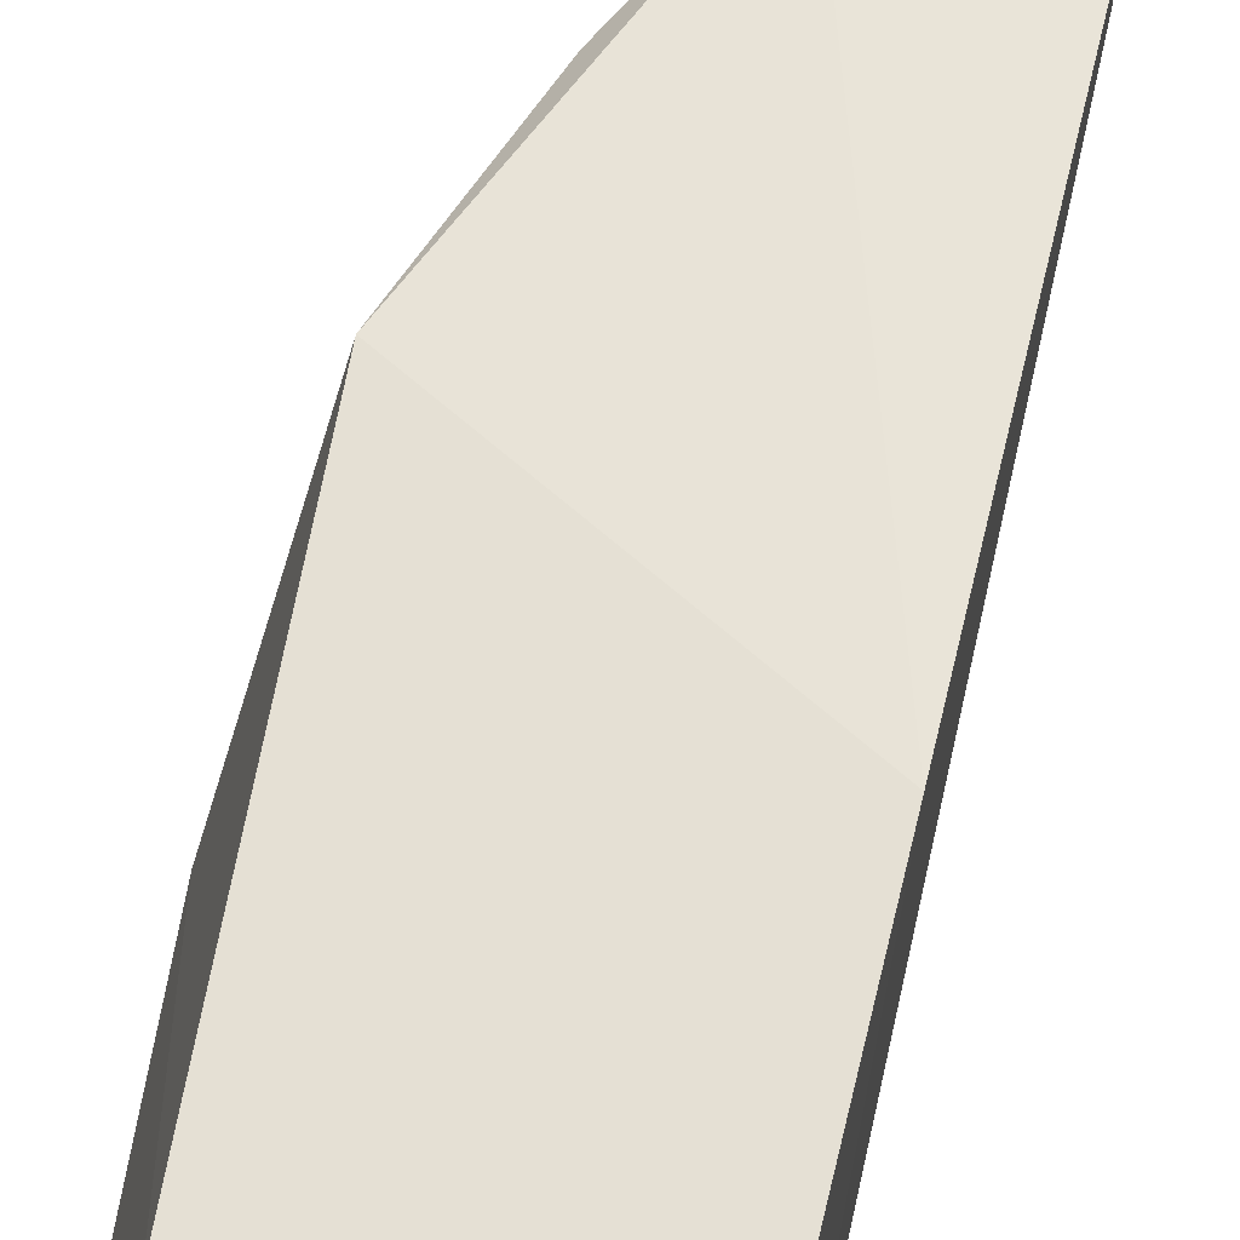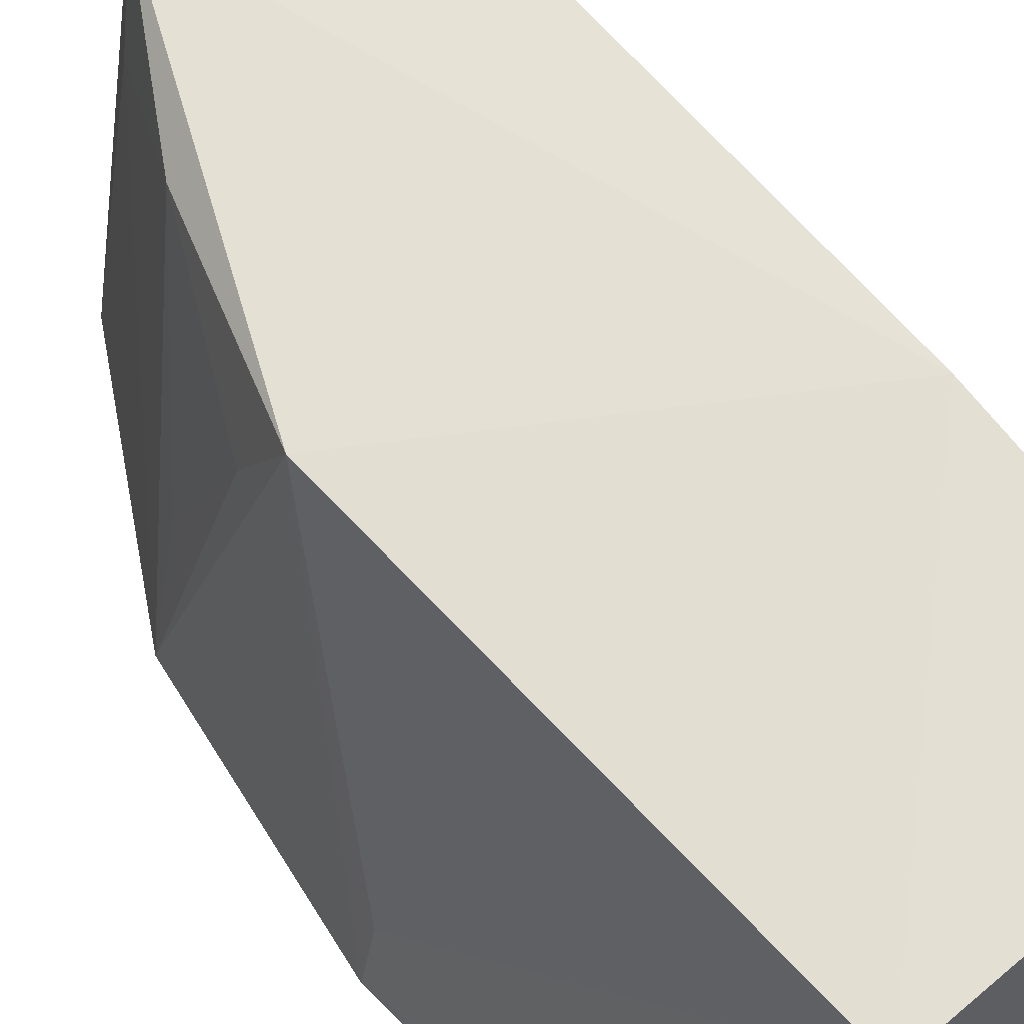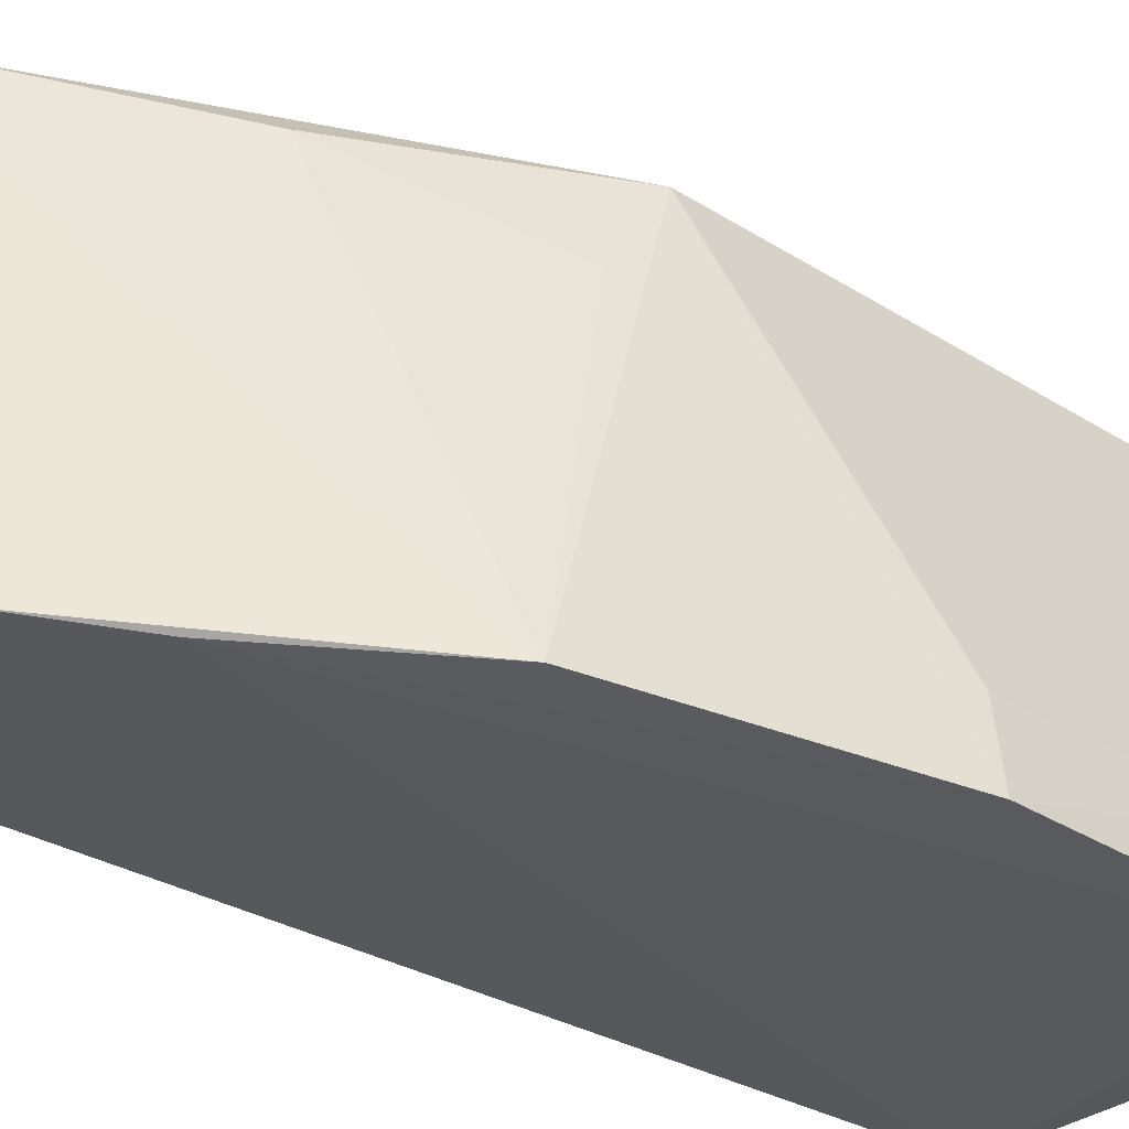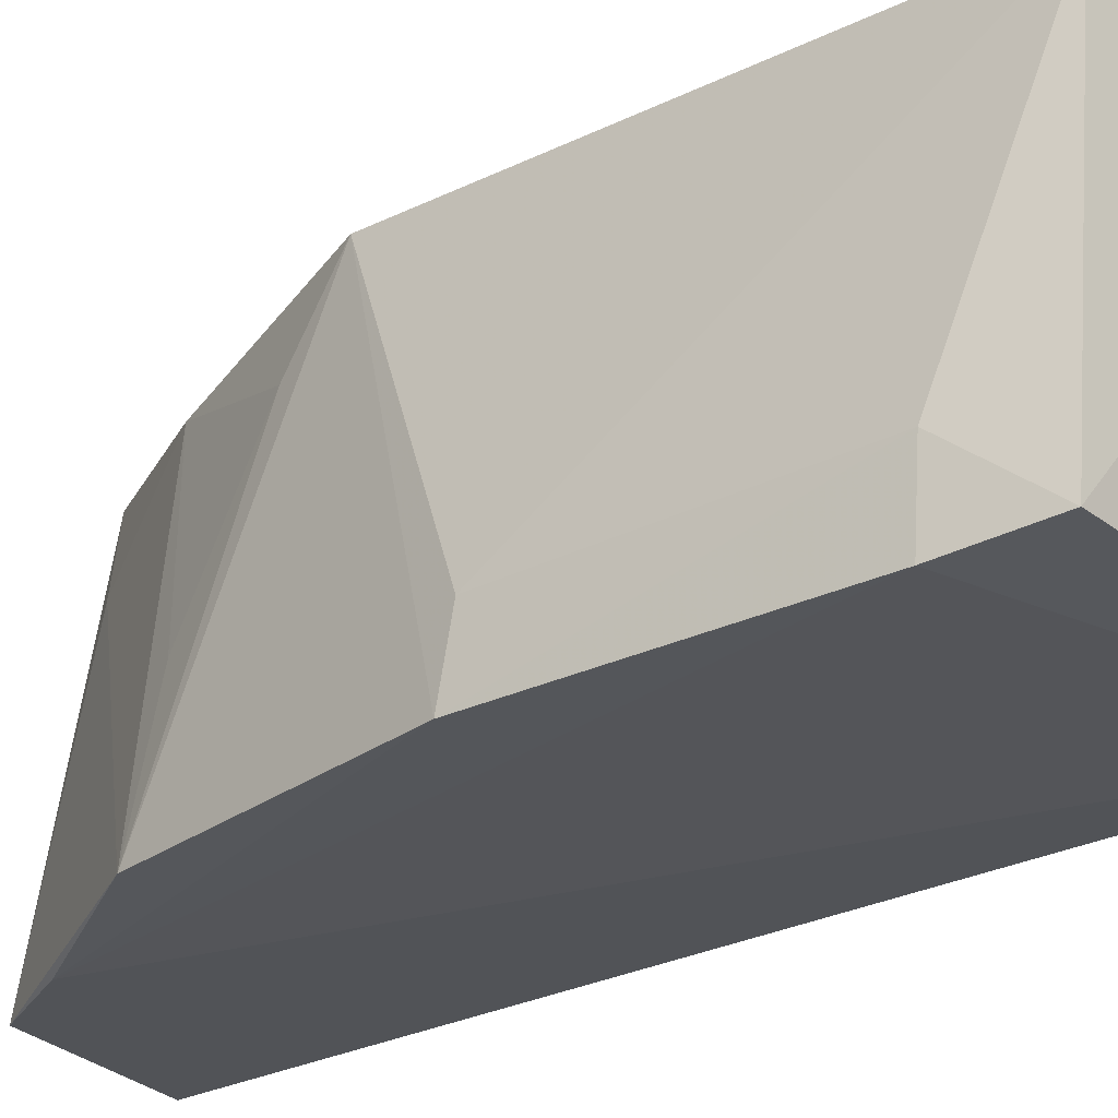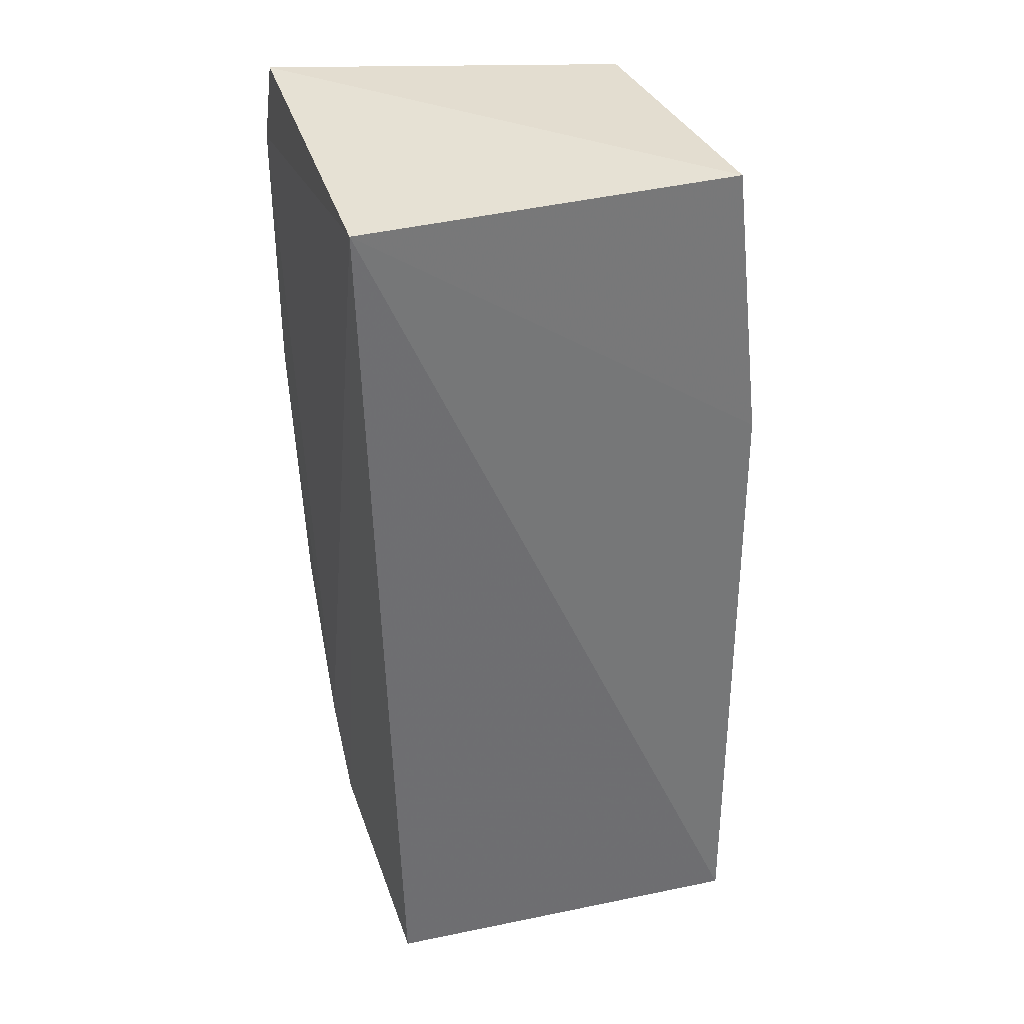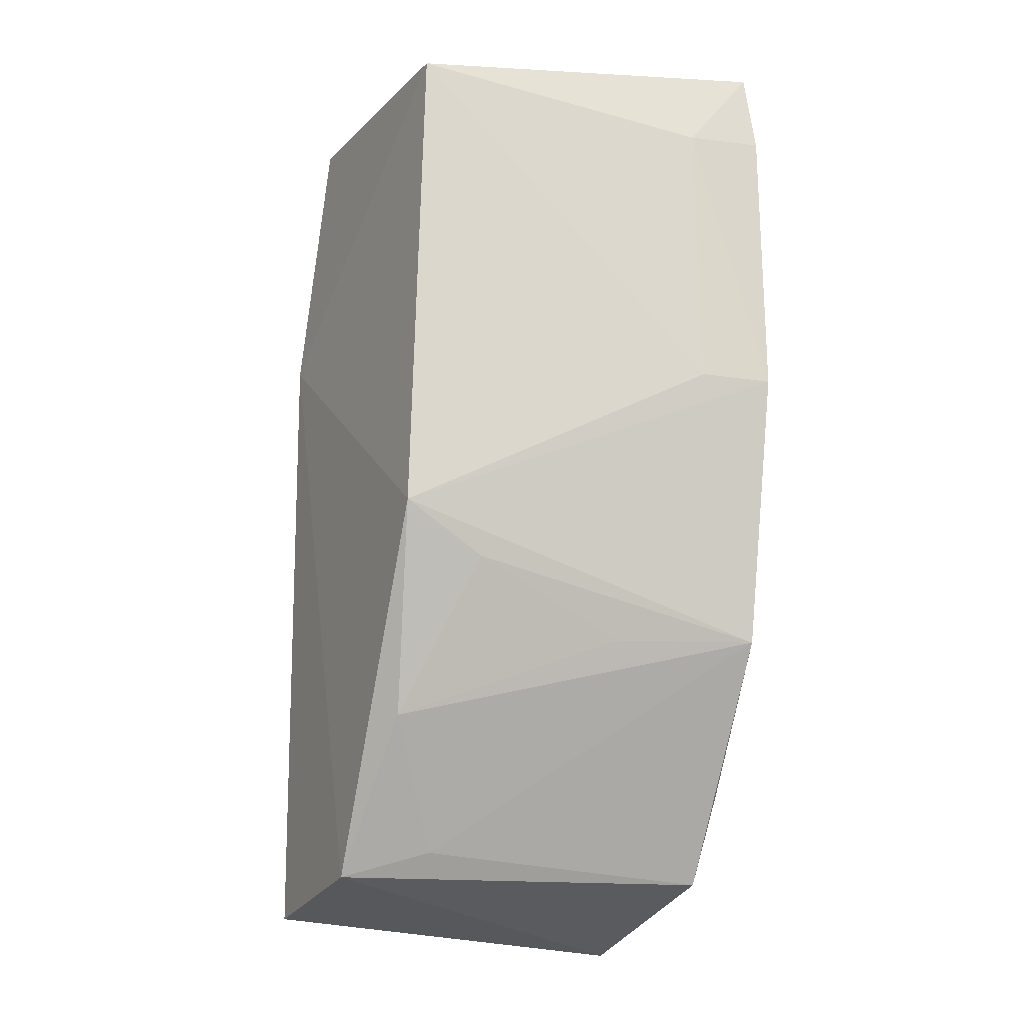
<metadata>
{"format":"obj","ext":"obj","renderer":"f3d","projection":"perspective","resolution":1024,"background":"white","views":[{"elev":59.0,"azim":-172.4,"up":"+Z"},{"elev":59.5,"azim":136.9,"up":"+Z"},{"elev":-31.4,"azim":47.5,"up":"+Z"},{"elev":-25.5,"azim":128.4,"up":"+Z"},{"elev":39.3,"azim":-107.0,"up":"+Y"},{"elev":-17.2,"azim":68.3,"up":"+Y"}]}
</metadata>
<code>
v 0.09525 0.02982 0.02545
v 0.09487 0.01416 0.02575
v 0.09779 0.01881 0.01401
v 0.08637 0.03032 0.01435
v 0.08333 0.001844 0.02624
v 0.09743 0.03029 0.01431
v 0.09741 0.0189 0.01624
v 0.0854 0.02167 0.02692
v 0.09129 0.002714 0.01406
v 0.09771 0.0277 0.01406
v 0.08637 0.03032 0.02628
v 0.08902 0.002726 0.0259
v 0.09599 0.01019 0.01401
v 0.08467 0.0008006 0.01457
v 0.09292 0.005528 0.01394
v 0.09743 0.02767 0.01641
v 0.09013 0.003522 0.02323
v 0.09227 0.007638 0.0251
v 0.09486 0.01253 0.0232
v 0.09493 0.01011 0.01845
f 7 1 2
f 7 2 3
f 8 2 1
f 8 4 5
f 10 4 6
f 11 6 4
f 11 1 6
f 11 8 1
f 11 4 8
f 12 8 5
f 12 2 8
f 13 3 2
f 14 5 4
f 14 4 9
f 14 12 5
f 14 9 12
f 15 9 4
f 15 4 10
f 15 10 3
f 15 13 9
f 15 3 13
f 16 7 3
f 16 3 10
f 16 1 7
f 16 10 6
f 16 6 1
f 17 12 9
f 17 9 13
f 18 2 12
f 18 17 13
f 18 12 17
f 19 13 2
f 19 2 18
f 20 19 18
f 20 18 13
f 20 13 19

</code>
